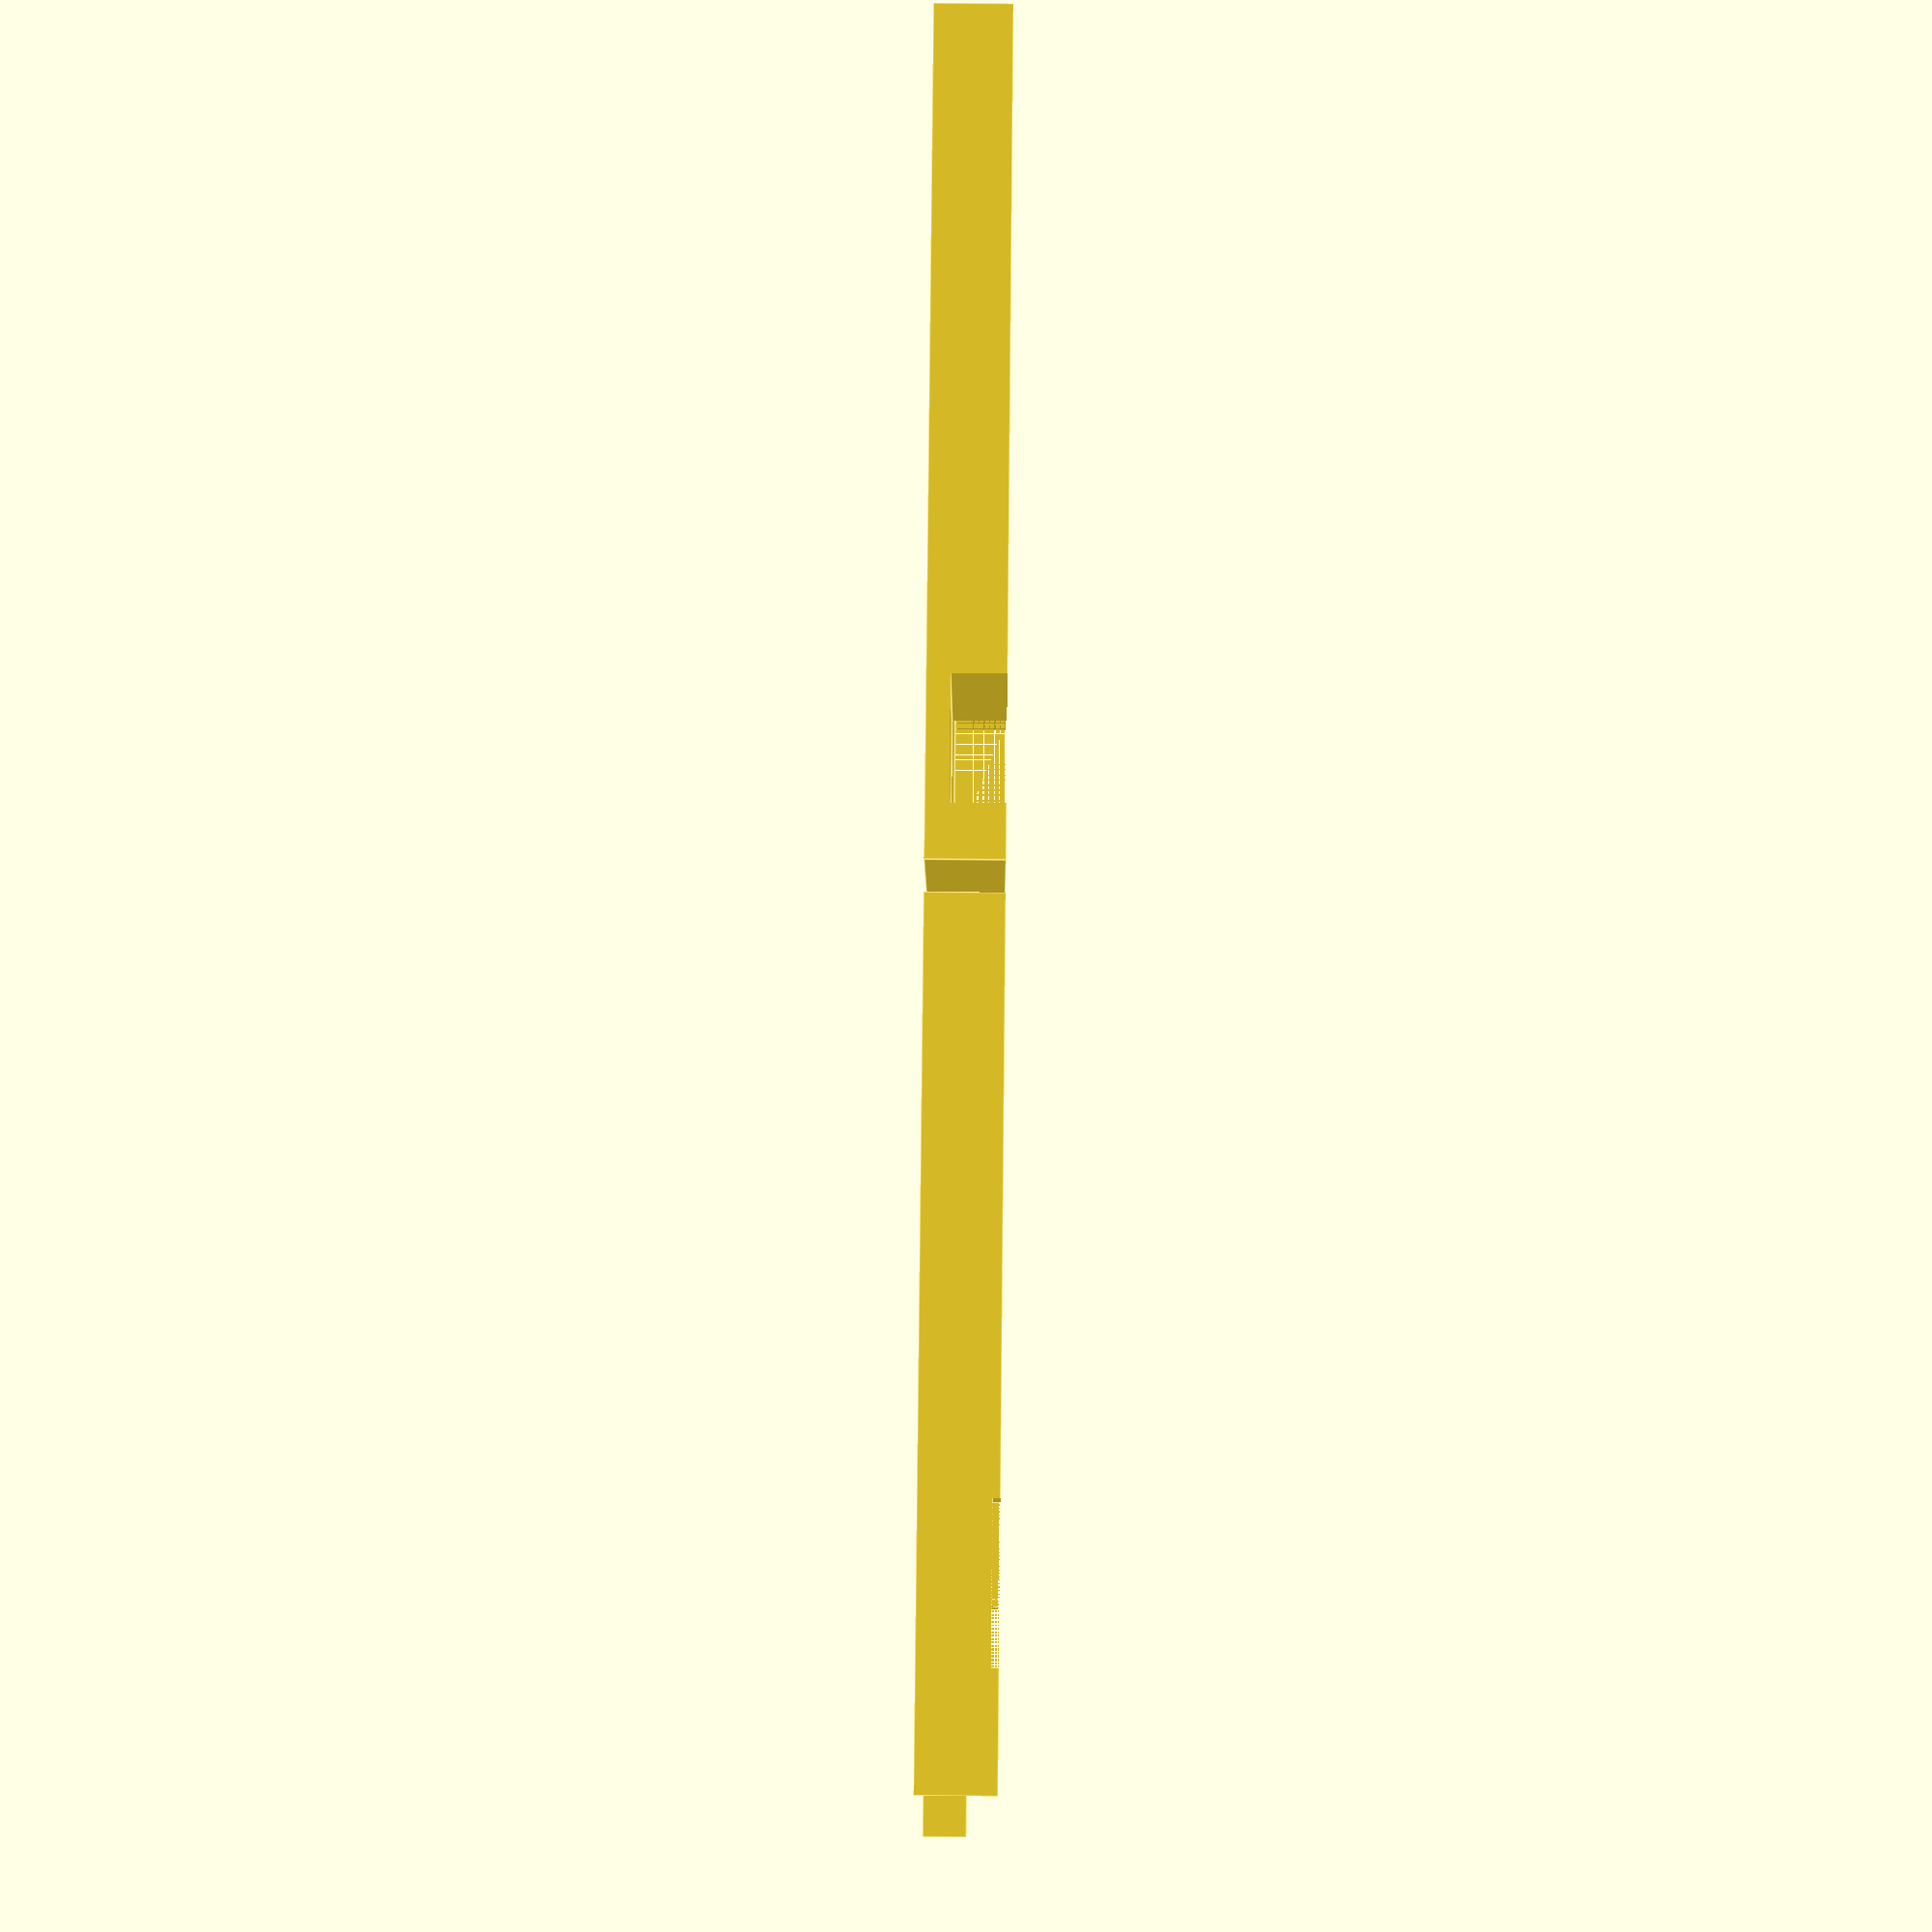
<openscad>
module Display() {
    cube([24, 42, 10]);
    translate([4.5, 6.25, 0]) {
        cube([15, 35, 20]);
    }
}

module RTC() {
    cube([30, 30, 12]);    
}

module Board() {
    union() {
        cube([51, 71, 12]);
        
        /* Transistor. */
        translate([0, 43, 0]) {
            cube([8, 12, 25]);
        }
        
        /* Power reg. */
        translate([42, 53, 0]) {
            cube([9, 12, 25]);
        }
        
        /* Crystal. */
        translate([4, 28, 0]) {
            cube([12, 10, 20]);
        }
        
        /* Button. */
        translate([26, 4, 0]) {
            cube([7, 7, 100]);
        }
        
        /* Led path. */
        translate([-100, 42, 0]) {
            cube([100, 20, 8]);
        }  
        
        /* Power path. */
        translate([50, 54, 0]) {
            cube([100, 16, 8]);
        }
    }
}

module Elec() {
    union() {
        translate([2, 26, 0]) {
            Board();
        }
        
        translate([2+45, 26+13, 0]) {
            RTC();
        }
        
        Display();
    }
}

module Internal() {
    translate([15, 5, 3]) {
        Elec();
    }
    
    /* Cut out to save on material. */
    translate([40, 5, 3]) {
        cube([50, 20, 13]);
    }
    
    /* Bolts */
    translate([80, 35, 0]) union() {
        cylinder(r=2.5, h=20);
        cylinder(r=5, h=3);
        translate([0, 0, 17]) {
            cylinder(r=5, h=3);
        }
    }
    
    translate([8, 55, 0]) union() {
        cylinder(r=2.5, h=20);
        cylinder(r=5, h=3);
        translate([0, 0, 17]) {
            cylinder(r=5, h=3);
        }
    }  
}

/* Bottom. */
difference() {
    cube([98, 108, 10]);
    Internal();
}

/* Top. */
translate([0, 112, 0]) difference() {
    cube([98, 108, 10]);
    rotate([0, 180, 0]) 
        translate([-98, 0, -20])
        Internal();
}

/* Button. */
translate([0, 222, 0])
    cube([5, 6, 6]);
</openscad>
<views>
elev=298.8 azim=249.4 roll=270.6 proj=p view=edges
</views>
